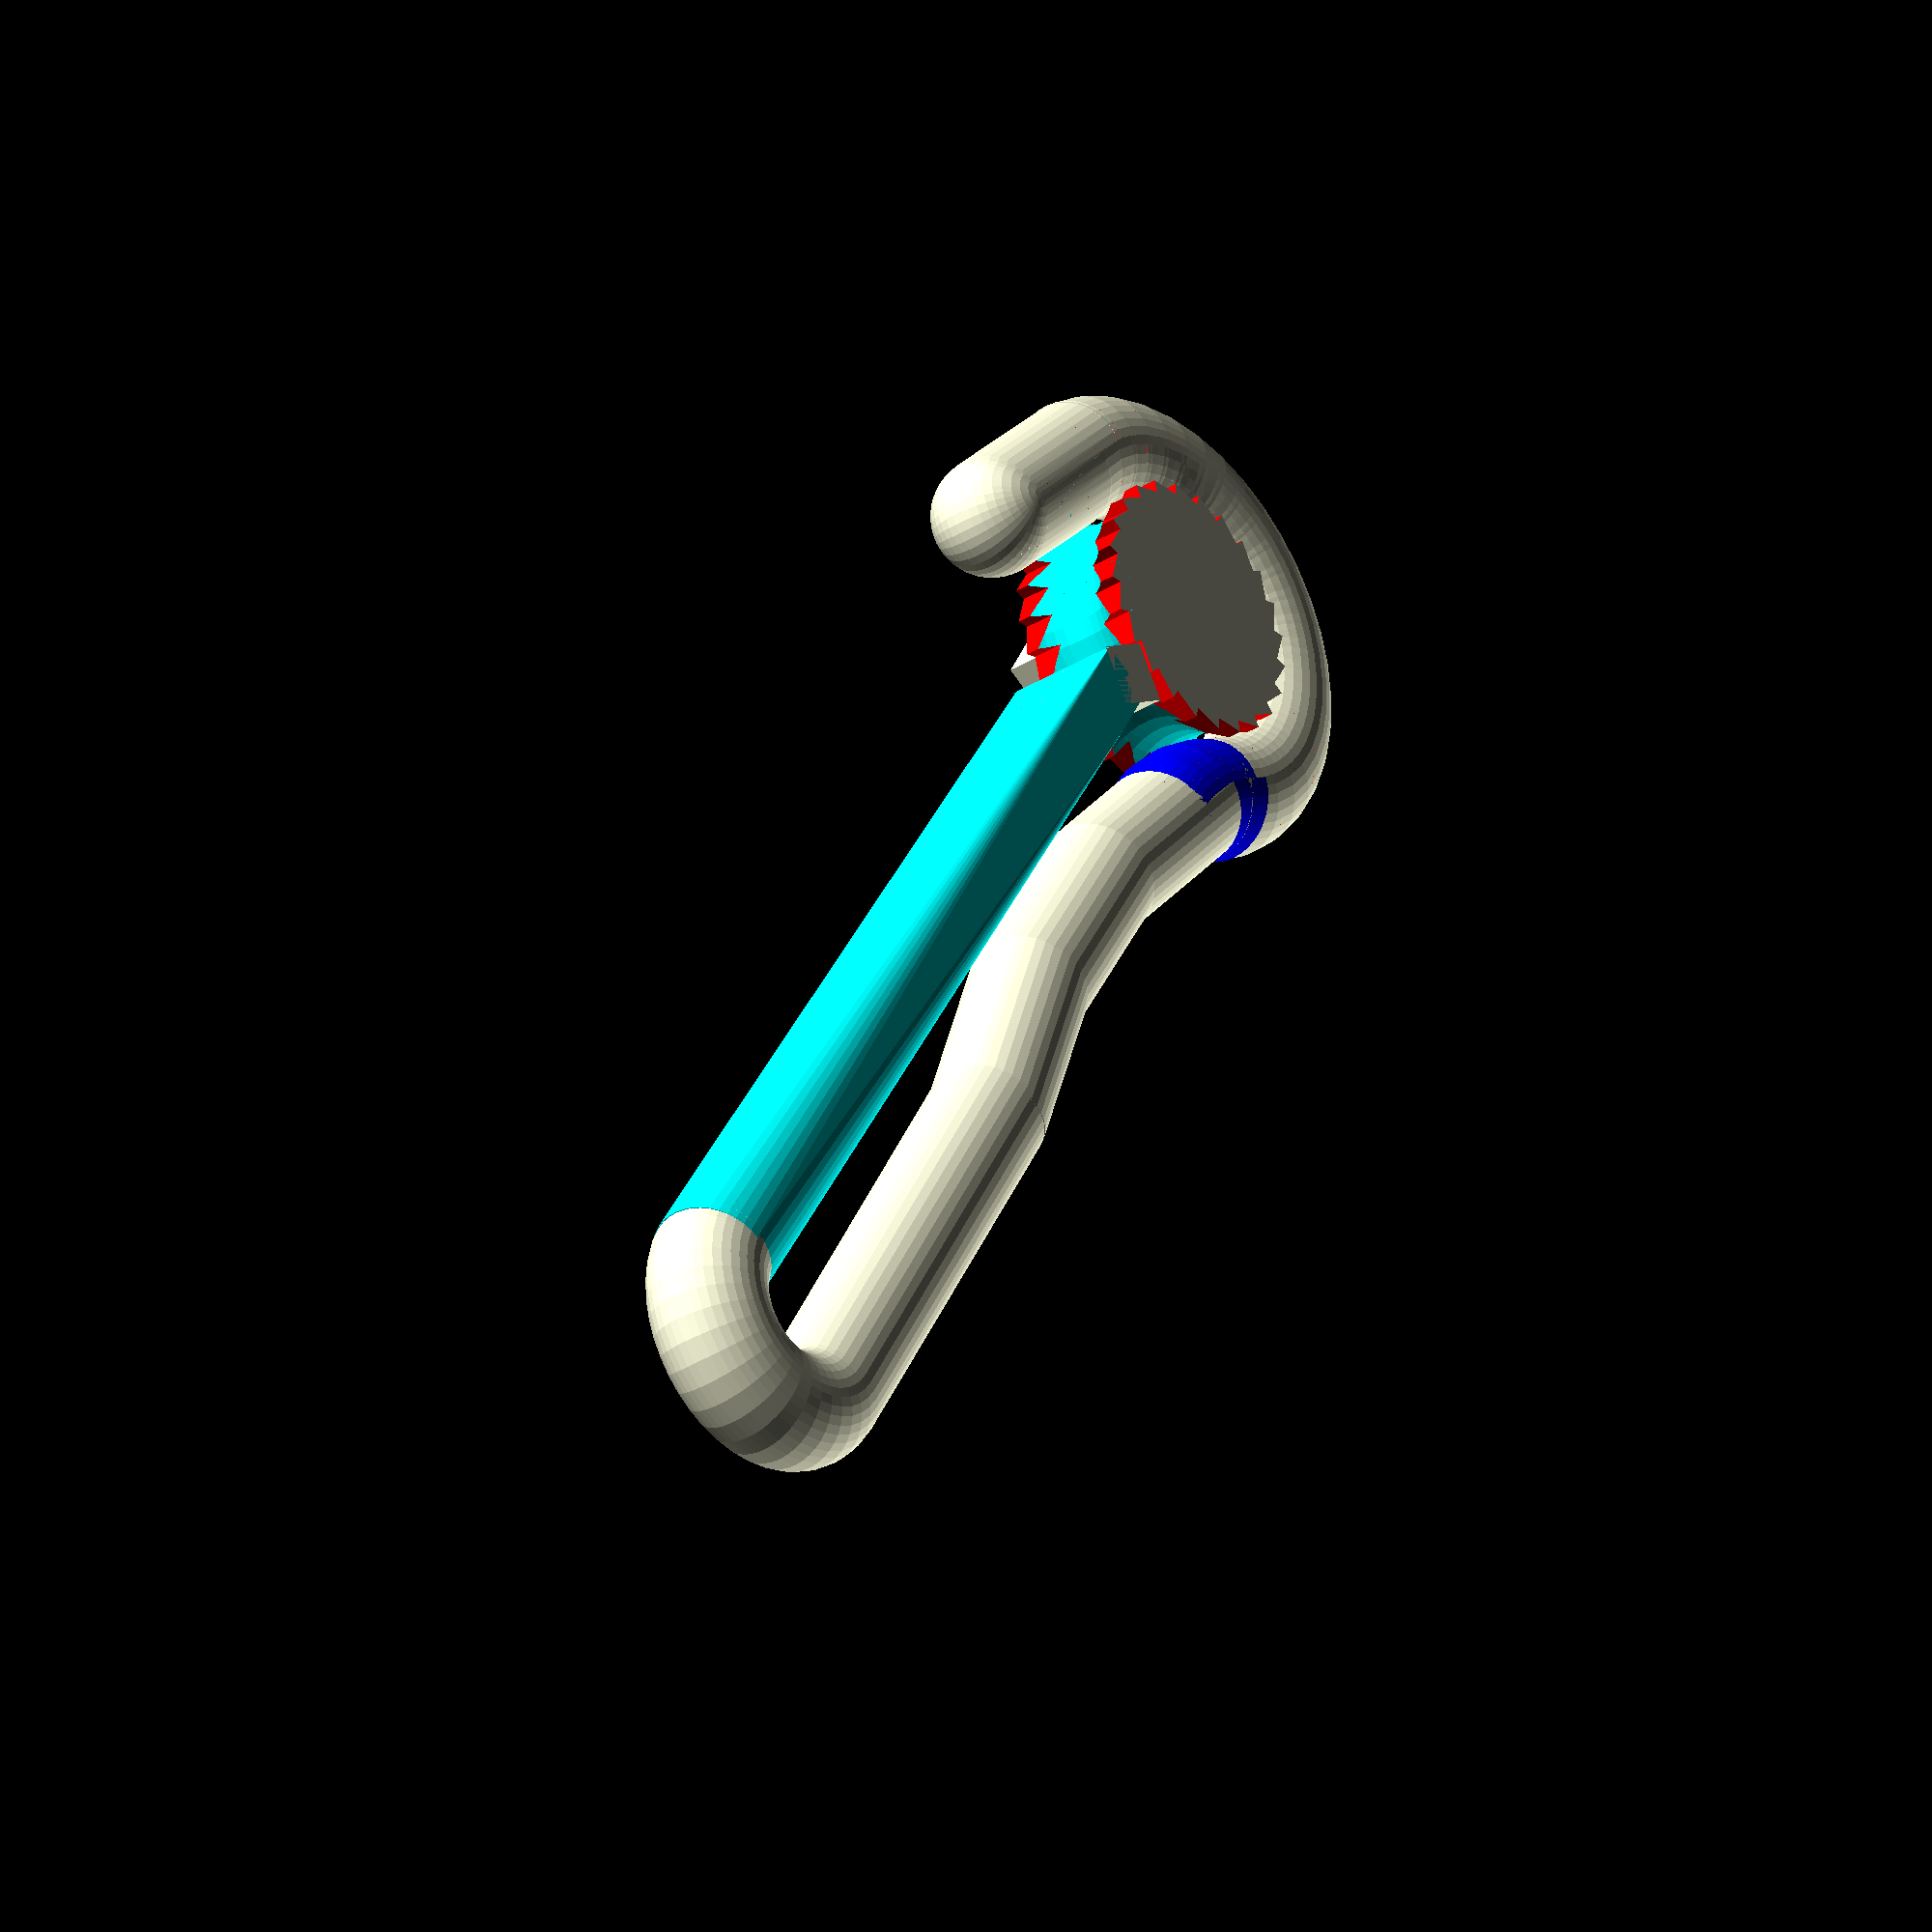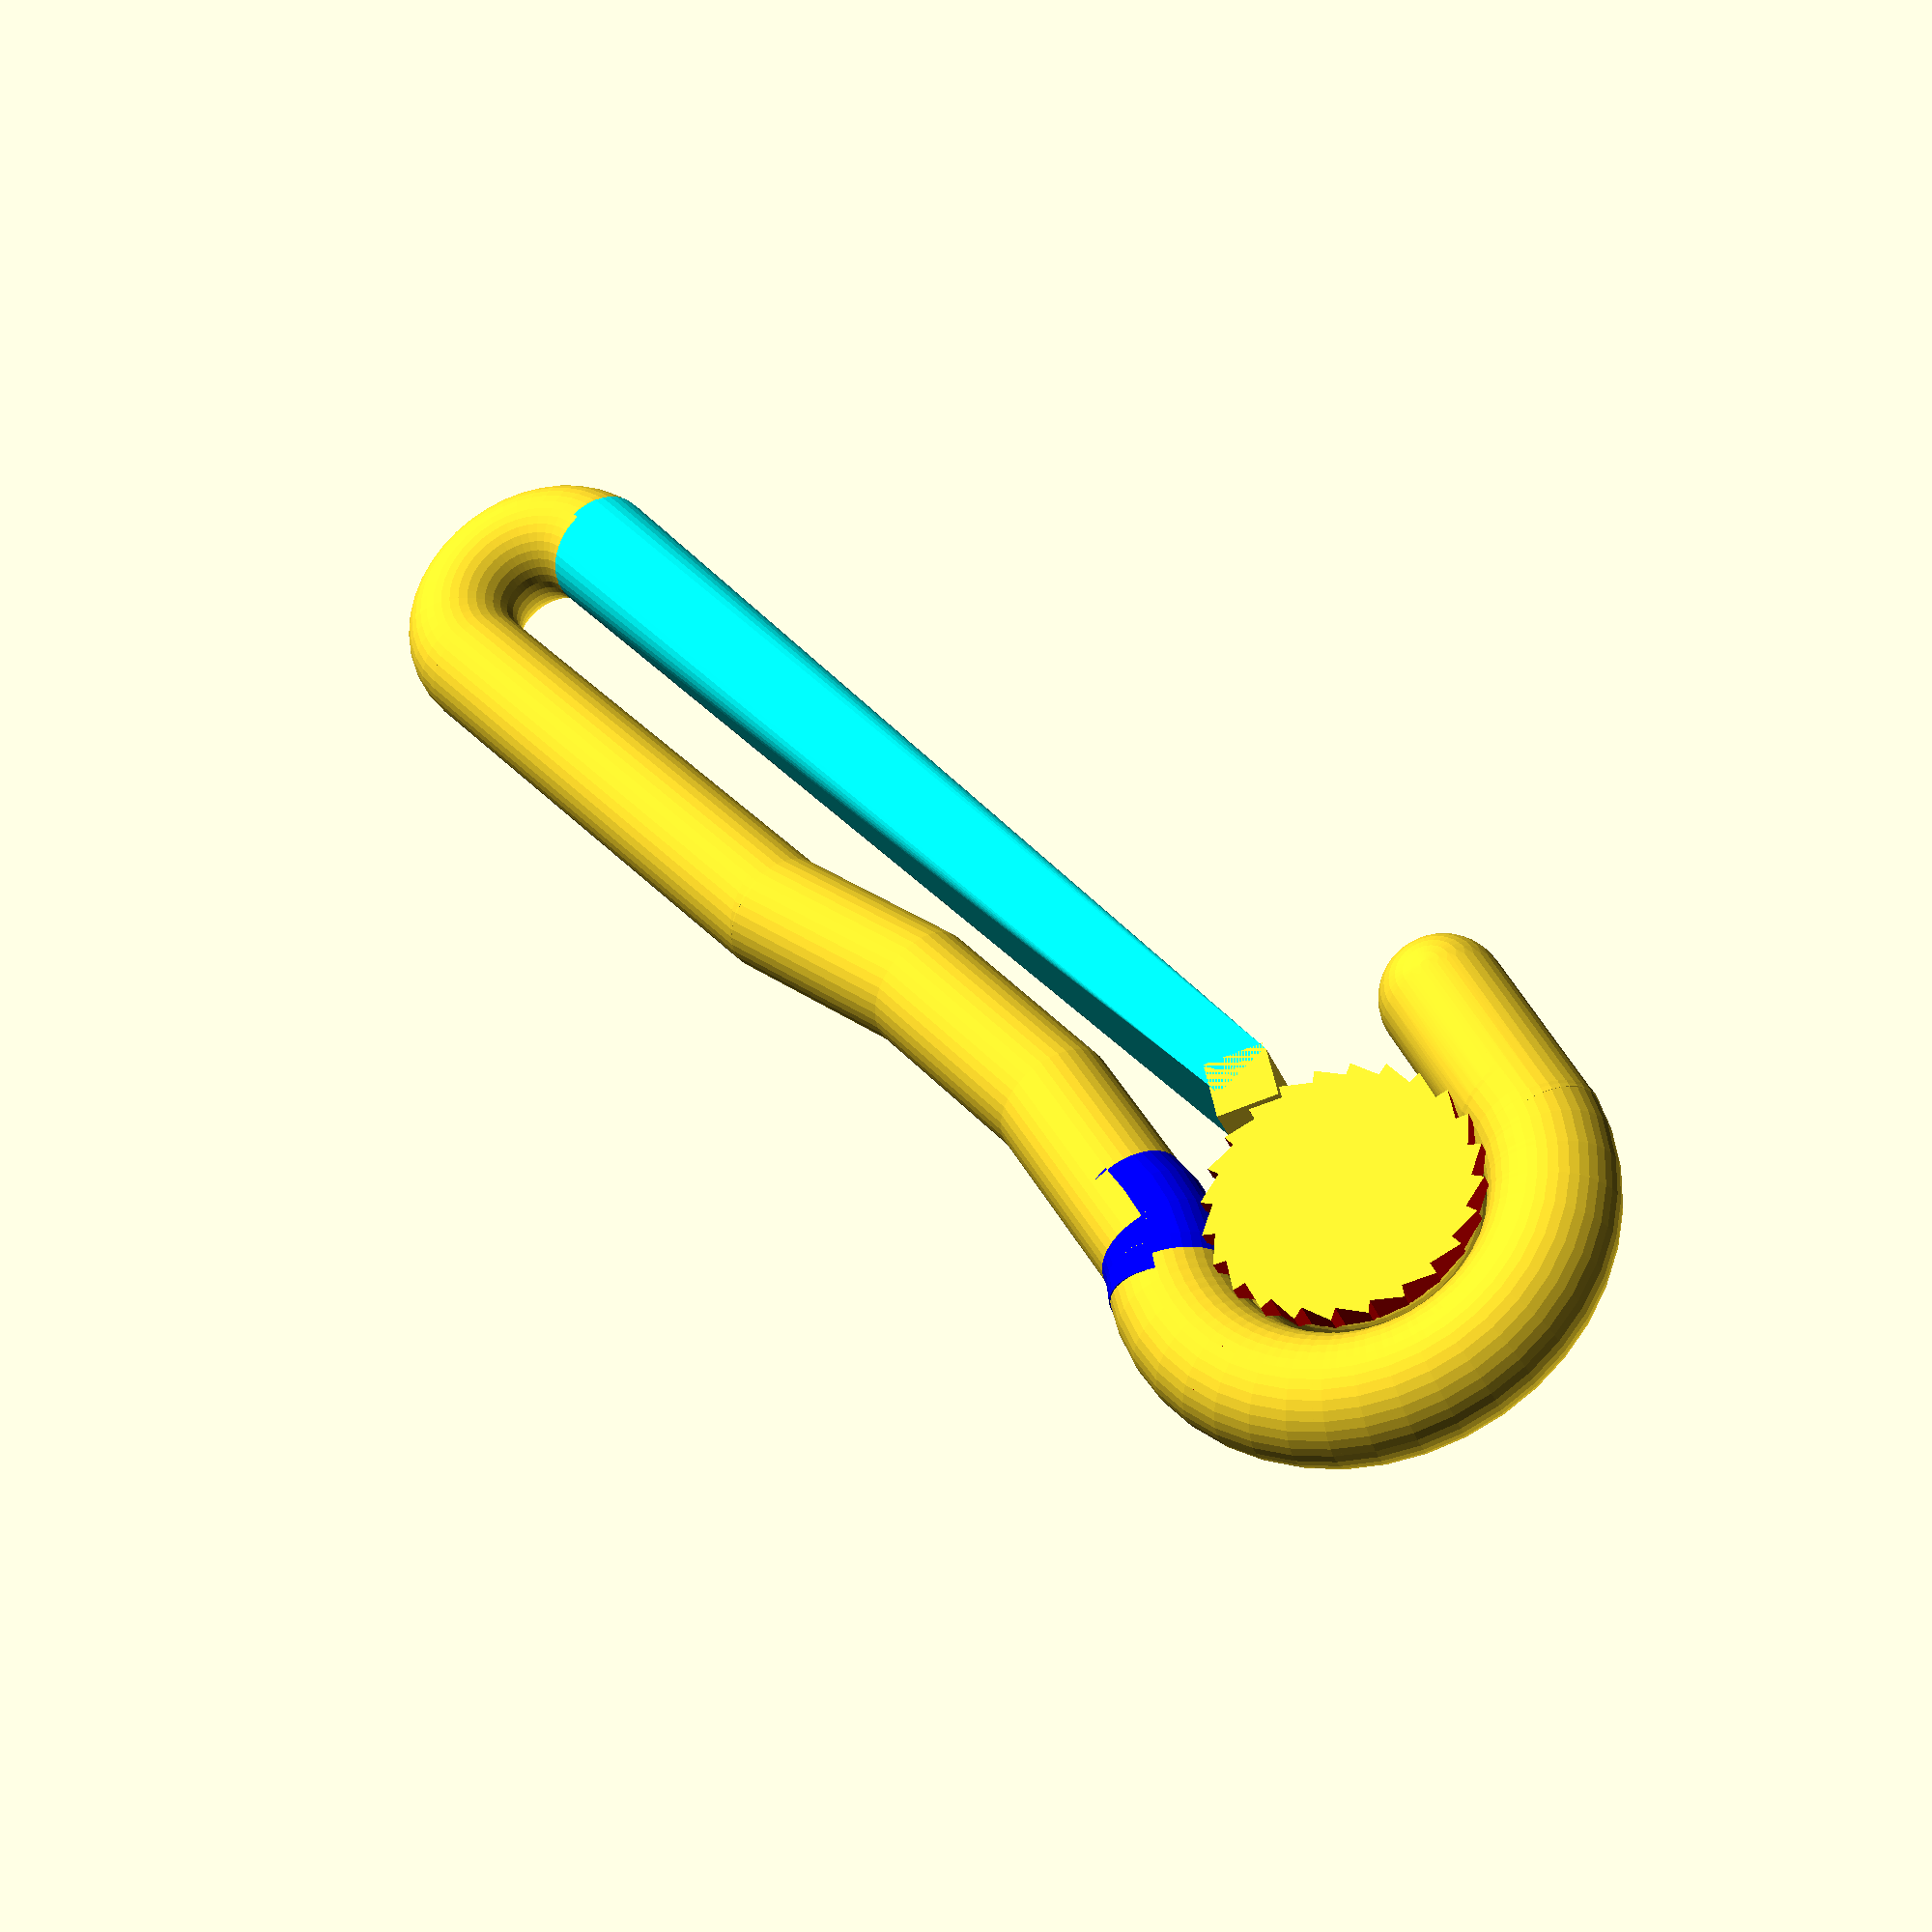
<openscad>
$fn = 40;
translate([-6.3/2,-6.3/2,10]){
	cube([6.3,6.3,6.3]);
}
difference(){
	union(){
		translate([0,0,5]){
			rotate([0,0,20]){
				rotate_extrude(angle=180+12){
					translate([15,0,5])circle(r=5);
				}
			}
		}
		color([0,0,1])
		translate([-25,-20+3.5,5]){
			rotate([180,0,40]){
				rotate_extrude(angle=40){
					translate([15,0,5])circle(r=5);
				}
			}
		}
		translate([-10,-61.4,5]){
			rotate([90,0,0]){
				cylinder(r=5, h=44.6);
			}
		}
		translate([13.8,6,5]){
			hull(){
				rotate([90,0,15]){
					color([0,1,0])cylinder(r=5, h=15);
				}
				translate([4,-15,0])sphere(r=5);
			}
		}
		translate([-101,-38.5,5]){
			difference(){
				rotate([0,0,17]){
					rotate_extrude(angle = -31.9){
						translate([94,0,0])circle(r=5);
					}
				}
			}
		}
		translate([5,-16,5]){
			color([0,1,1]){
				hull(){
					translate([0,-90,0]){
						rotate([90,0,0]){
							cylinder(r=5, h=1);
						}
					}
					translate([-5,-3,-5])cube([5,5,10]);
				}
			}
		}
		translate([-2.5,-106,5]){
			rotate_extrude(angle=-180){
				translate([7.5,0,0])circle(r=5);
			}
		}
		
	}
	difference(){
		color([1,0,0])cylinder(r=15,h=10);
		translate([0,0,5]){
			rotate_extrude(angle=360){
				translate([15,0,5])circle(r=5);
			}
		}
	}
}

difference(){
	cylinder(r=12,h=10);
	translate([0,0,5]){
			rotate([0,0,20]){
				rotate_extrude(angle=360){
					translate([15,0,5])circle(r=5.5);
				}
			}
		}
	translate([0,0,5]){
		for ( i = [1:15:360]){
			rotate([0,0,i]){
				translate([0,10,-5.5]){
					rotate([0,0,15]){
						color([1,0,0])cube([10,10,11]);
					}
				}
			}
		}
	}
}
difference(){
	translate([1,-16.9,0])rotate([0,0,30])cube([5,5,10]);
	translate([5,-15.5,0])cube([10,10,10]);
}

</openscad>
<views>
elev=34.8 azim=331.6 roll=130.3 proj=o view=wireframe
elev=214.3 azim=41.0 roll=339.5 proj=p view=solid
</views>
